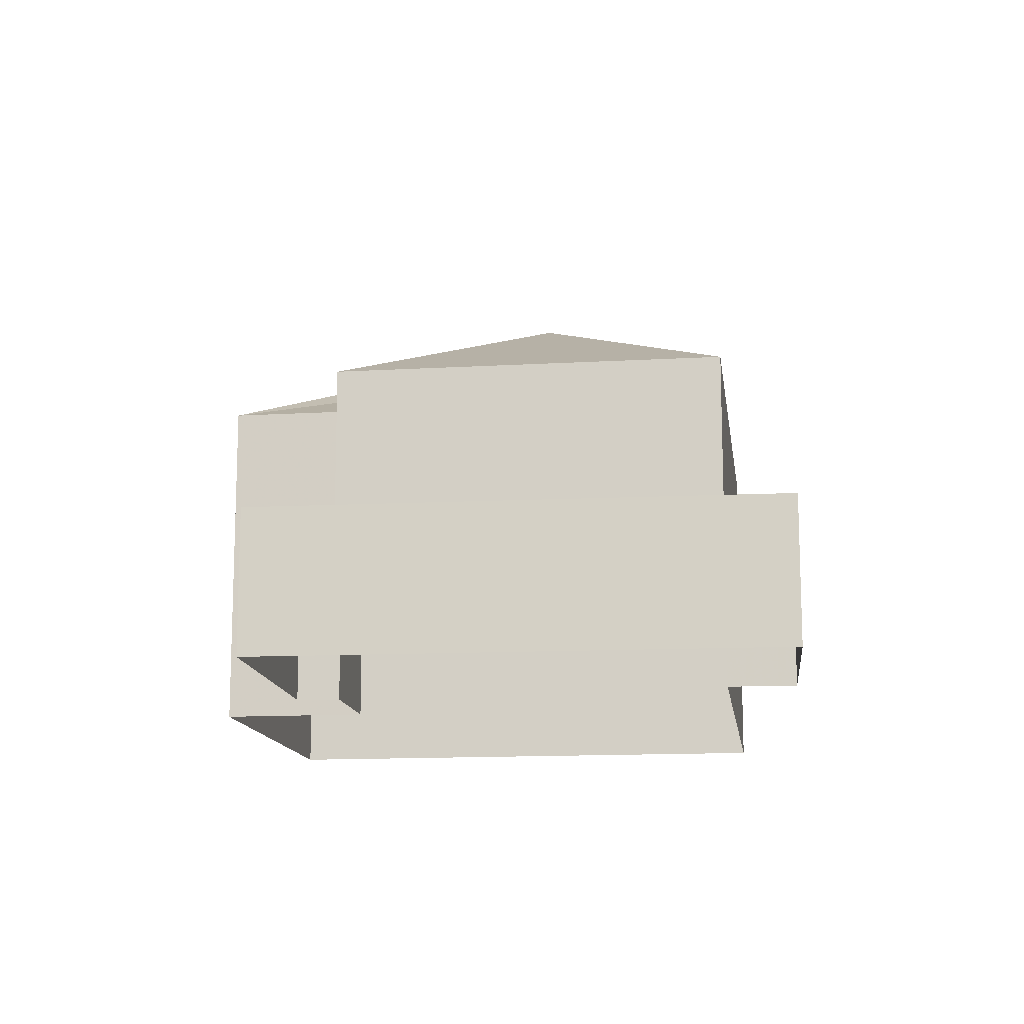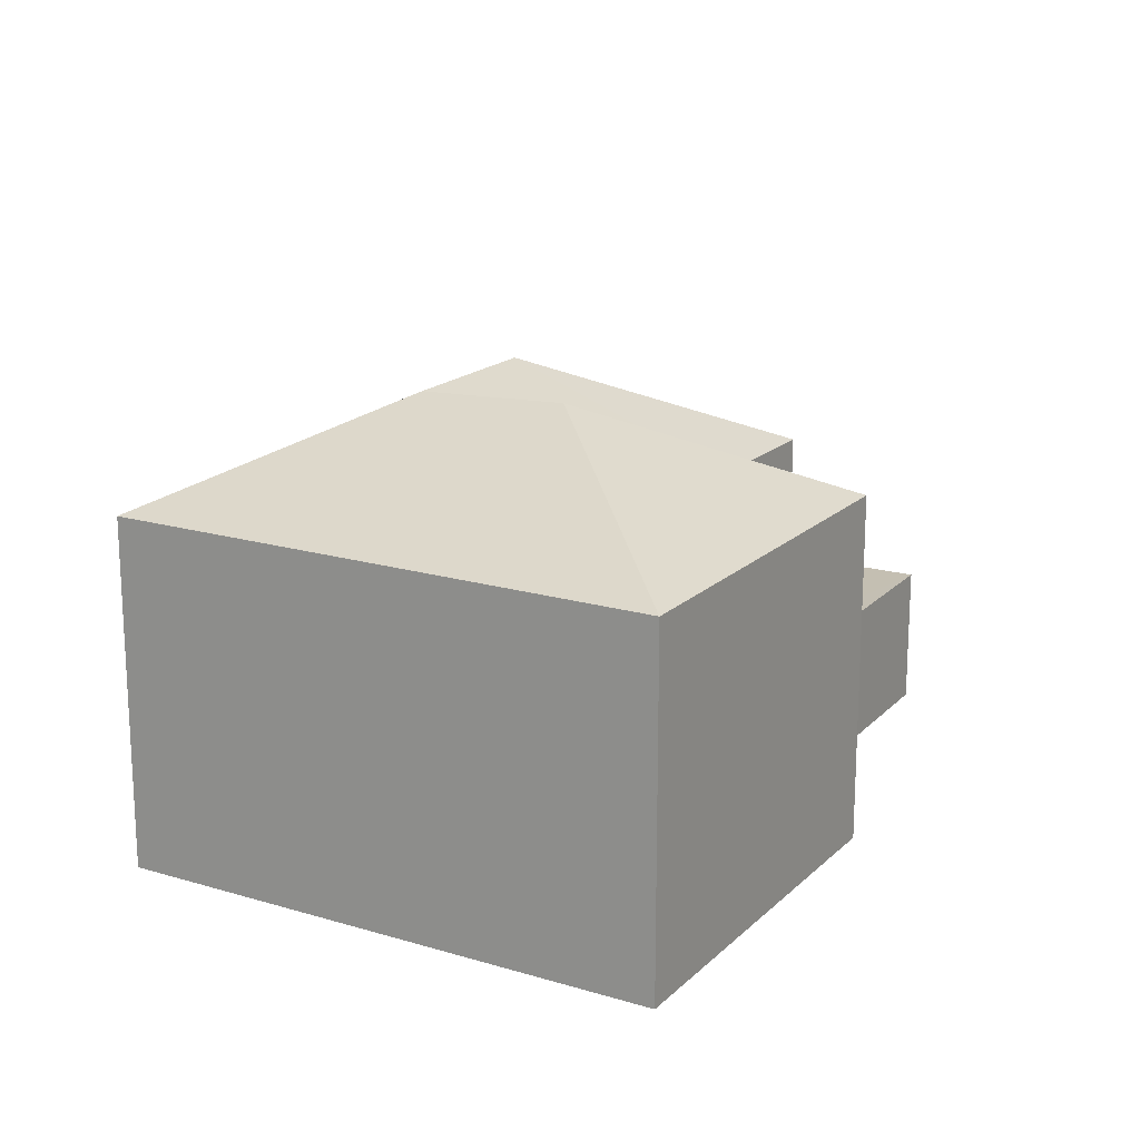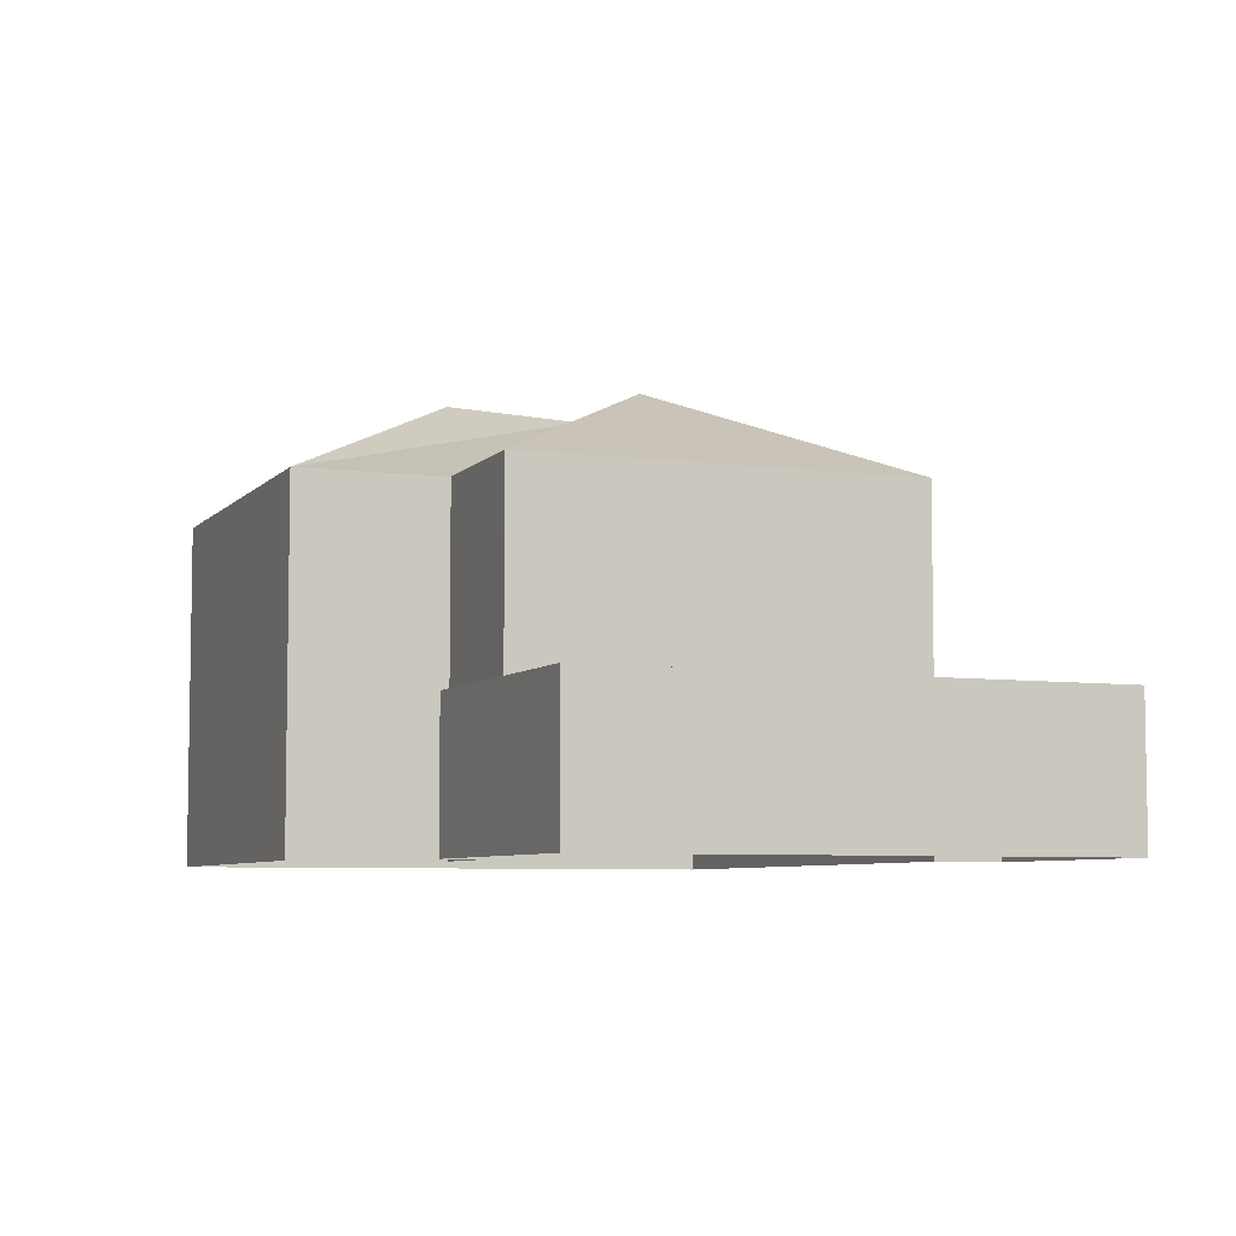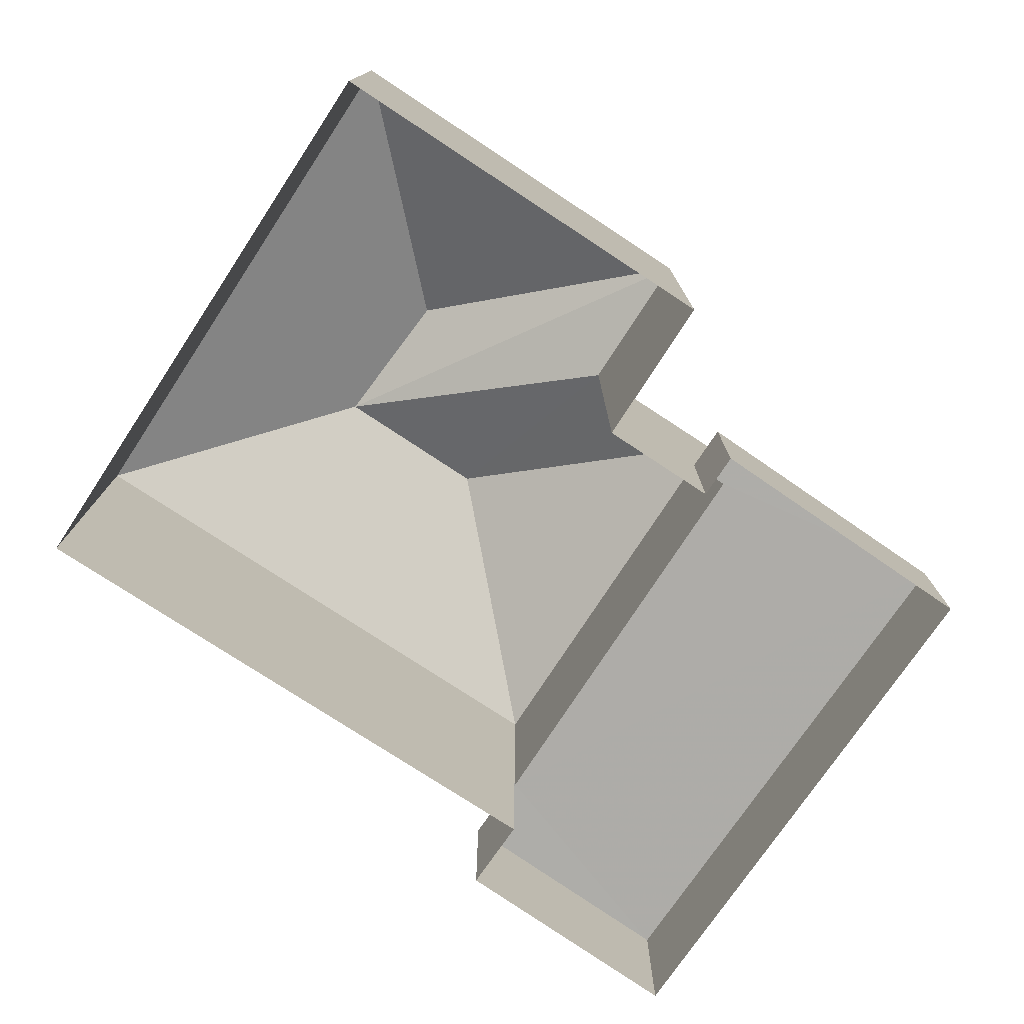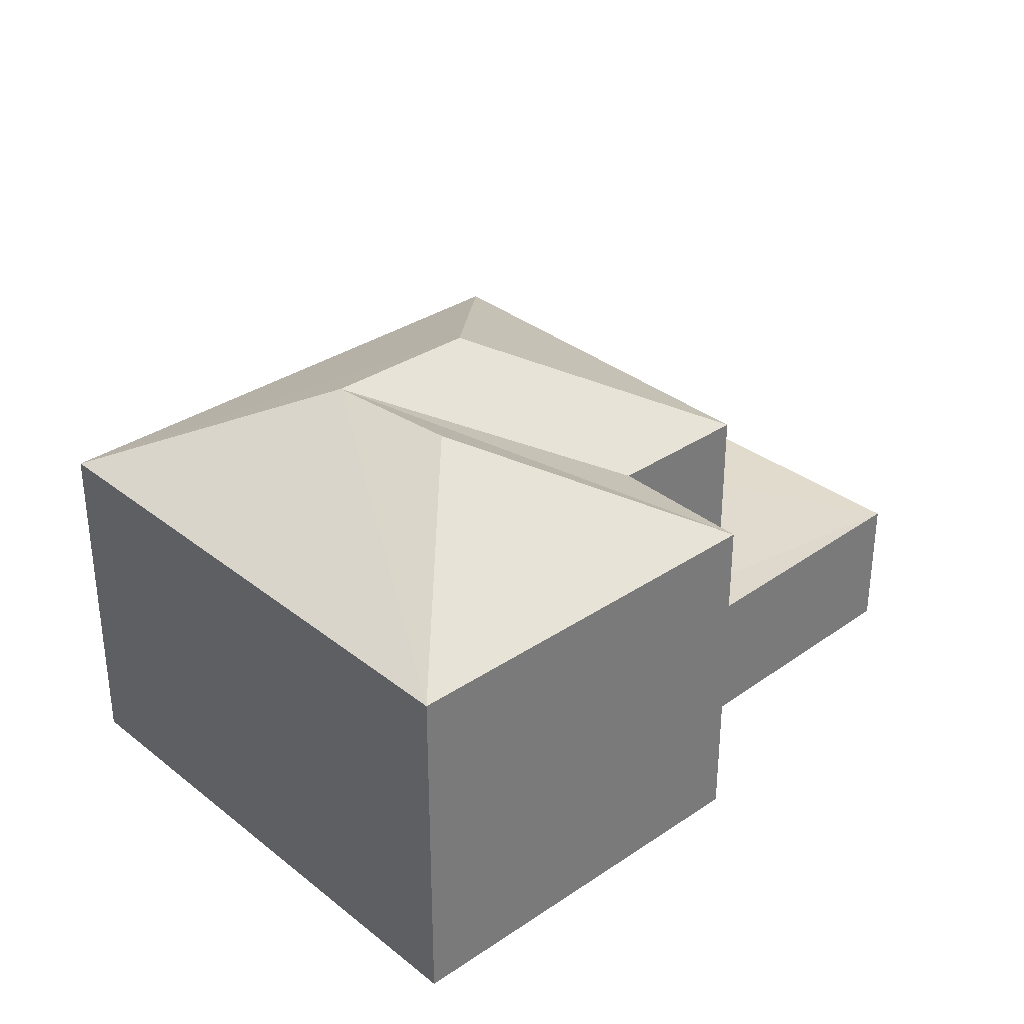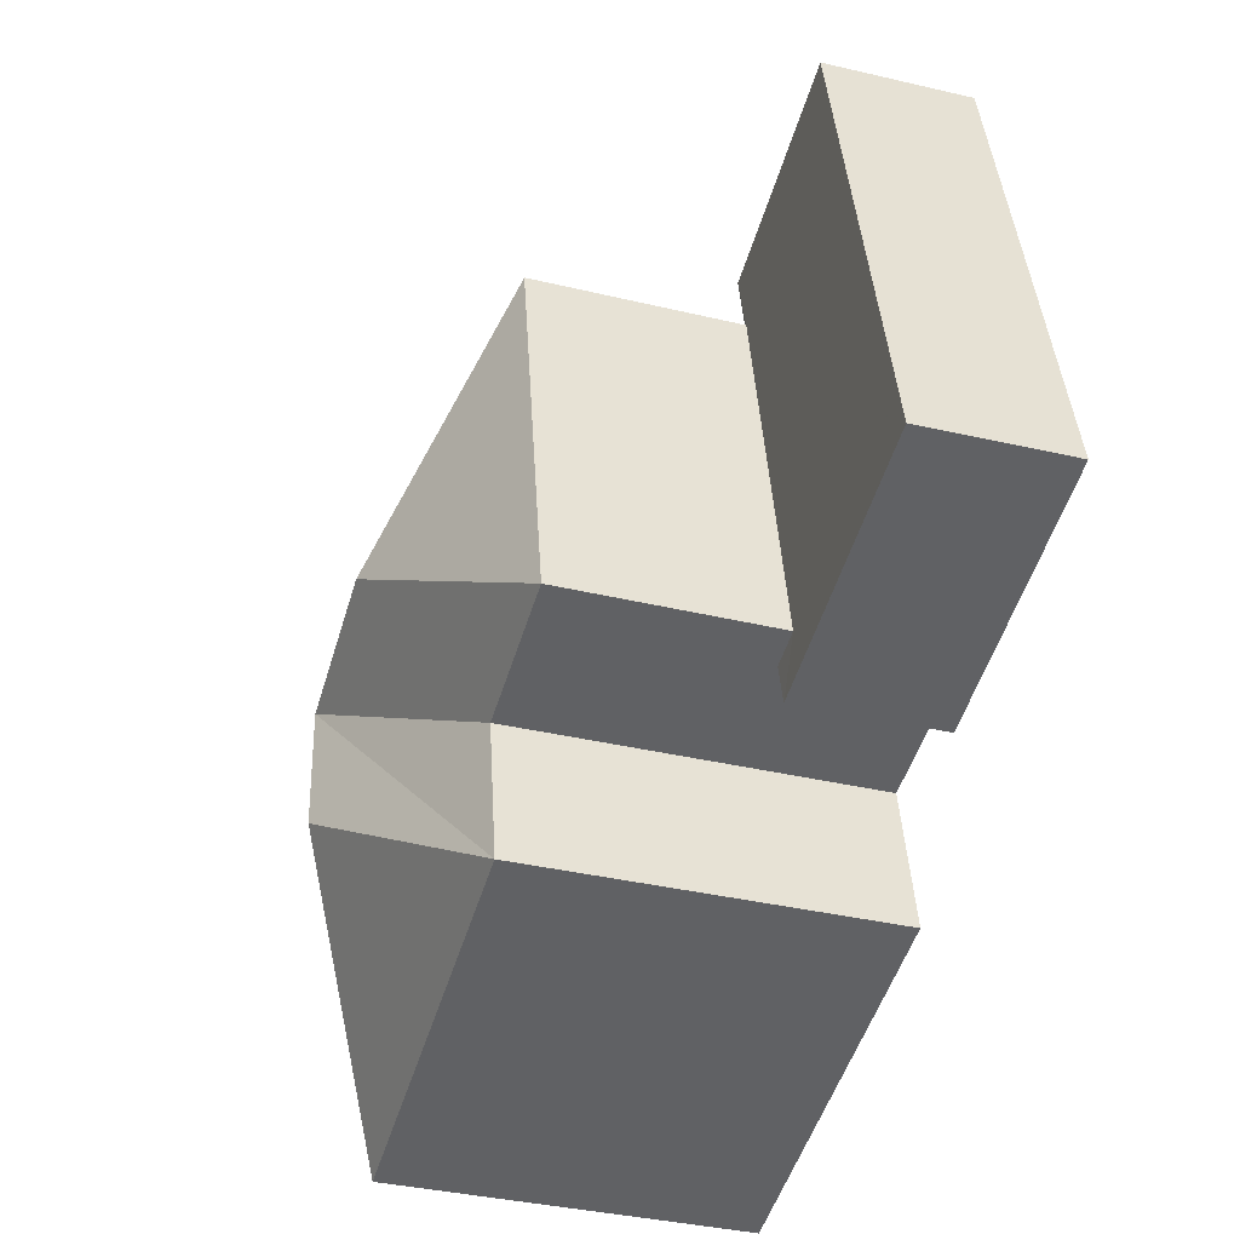
<metadata>
{"format":"obj","ext":"obj","renderer":"f3d","projection":"perspective","resolution":1024,"background":"white","views":[{"elev":-13.3,"azim":109.0,"up":"+Z"},{"elev":17.7,"azim":-48.1,"up":"+Z"},{"elev":-6.3,"azim":80.1,"up":"+Z"},{"elev":-76.8,"azim":-21.8,"up":"+Z"},{"elev":33.3,"azim":-31.3,"up":"+Z"},{"elev":-37.4,"azim":73.2,"up":"+Y"}]}
</metadata>
<code>
v -2.26e+05 -1.285e+05 11.09
v -2.26e+05 -1.285e+05 11.09
v -2.26e+05 -1.285e+05 11.09
v -2.26e+05 -1.285e+05 11.09
v -2.26e+05 -1.285e+05 11.09
v -2.26e+05 -1.285e+05 11.09
v -2.26e+05 -1.285e+05 11.09
v -2.26e+05 -1.285e+05 11.09
v -2.26e+05 -1.285e+05 11.09
v -2.26e+05 -1.285e+05 11.09
v -2.26e+05 -1.285e+05 18.19
v -2.26e+05 -1.285e+05 16.54
v -2.26e+05 -1.285e+05 16.54
v -2.26e+05 -1.285e+05 16.54
v -2.26e+05 -1.285e+05 16.54
v -2.26e+05 -1.285e+05 18.12
v -2.26e+05 -1.285e+05 18.12
v -2.26e+05 -1.285e+05 16.54
v -2.26e+05 -1.285e+05 16.54
v -2.26e+05 -1.285e+05 13.33
v -2.26e+05 -1.285e+05 13.33
v -2.26e+05 -1.285e+05 13.33
v -2.26e+05 -1.285e+05 13.33
v -2.26e+05 -1.285e+05 13.33
v -2.26e+05 -1.285e+05 13.33
v -2.26e+05 -1.285e+05 13.33
v -2.26e+05 -1.285e+05 13.33
f 1 2 3
f 2 1 4
f 5 6 7
f 1 3 5
f 8 9 10
f 10 5 7
f 9 1 5
f 9 5 10
f 11 12 13
f 14 15 16
f 17 14 16
f 14 17 13
f 16 15 18
f 16 19 17
f 16 18 19
f 11 13 17
f 17 12 11
f 17 19 12
f 20 21 22
f 23 24 25
f 24 23 26
f 21 27 22
f 27 26 23
f 27 23 22
f 26 10 7
f 26 27 10
f 12 2 4
f 13 12 4
f 27 8 10
f 27 21 8
f 13 4 1
f 14 13 1
f 26 7 6
f 24 26 6
f 18 22 23
f 18 15 22
f 5 3 25
f 3 19 25
f 25 18 23
f 25 19 18
f 20 8 21
f 20 9 8
f 1 20 14
f 14 20 15
f 1 9 20
f 15 20 22
f 12 3 2
f 12 19 3
f 25 24 6
f 5 25 6

</code>
